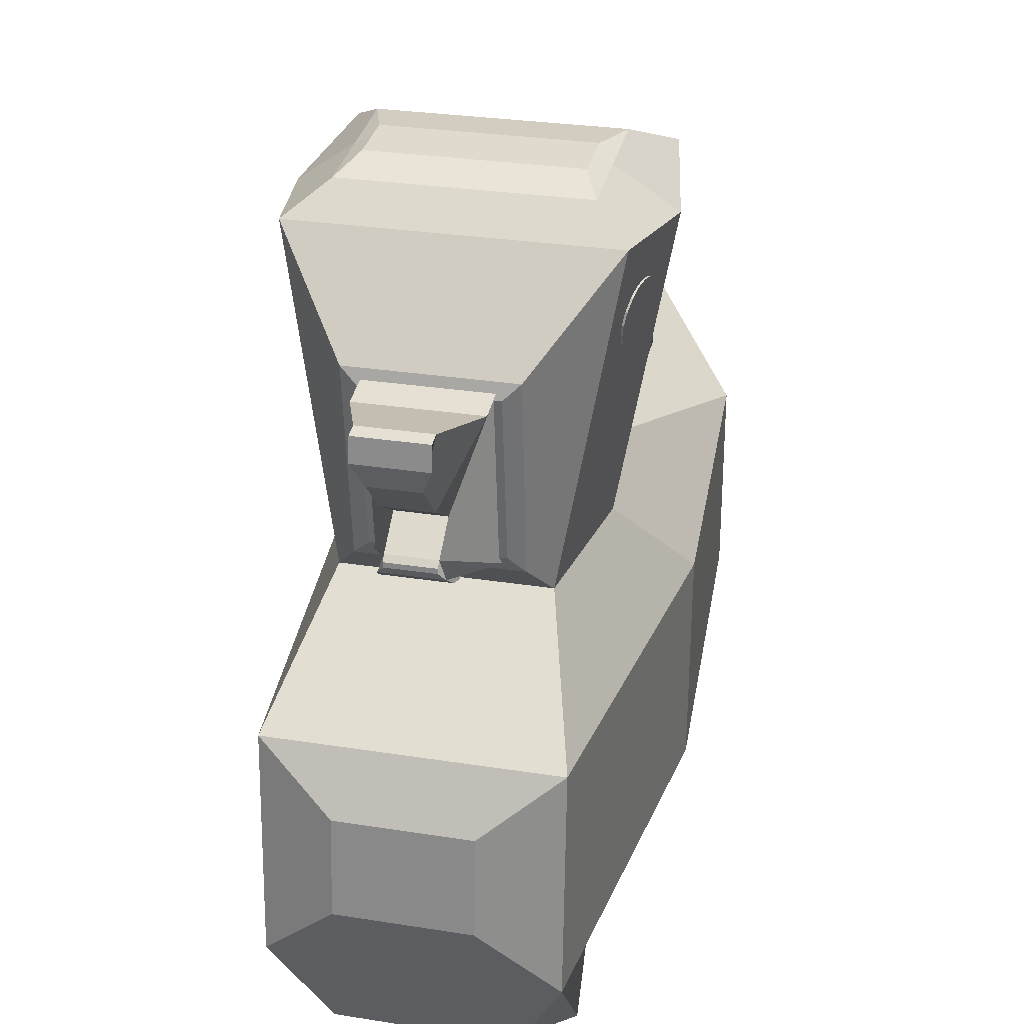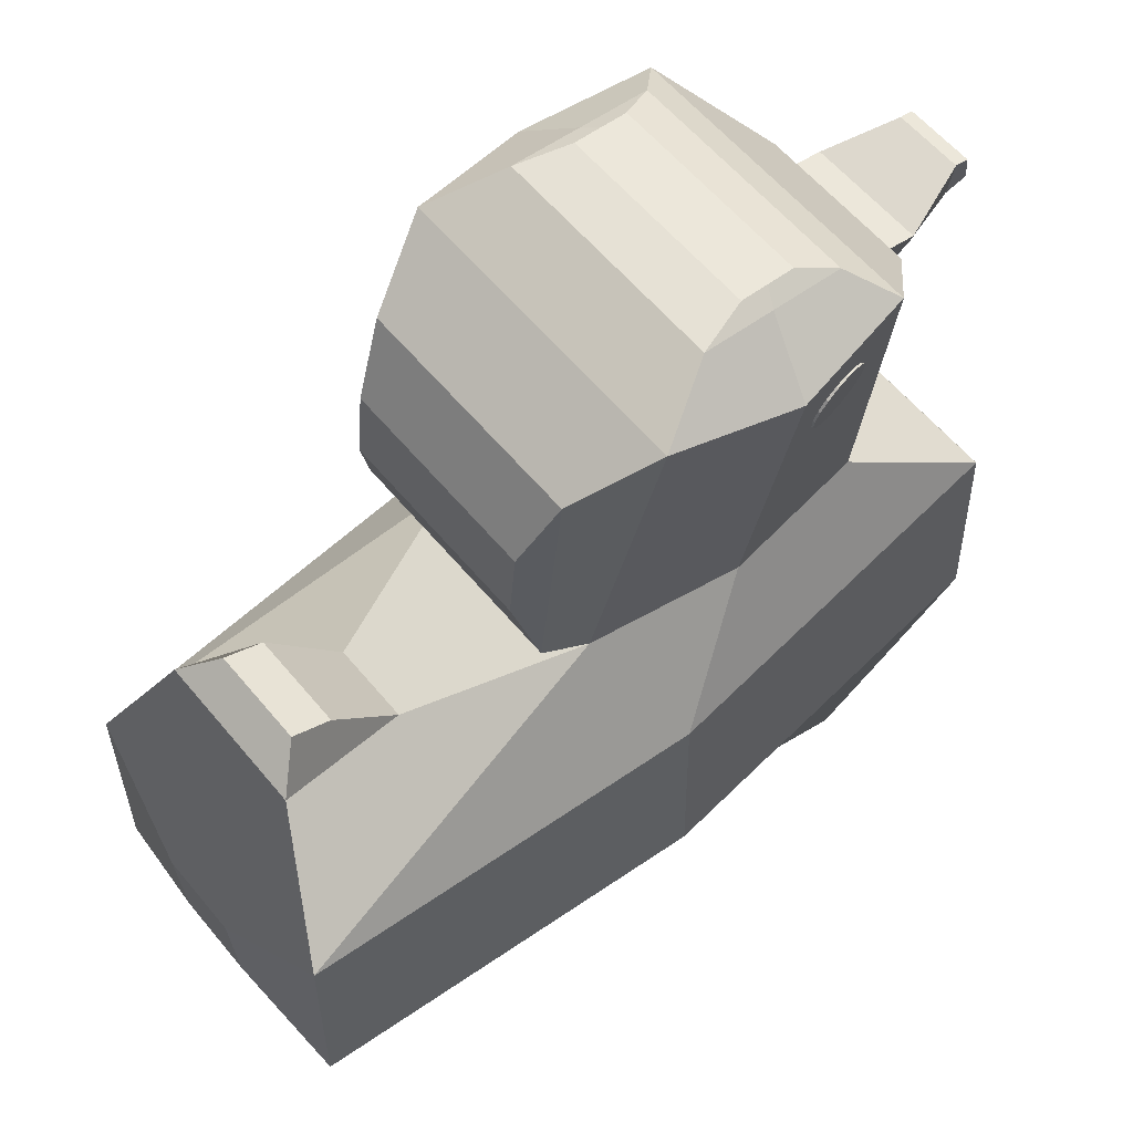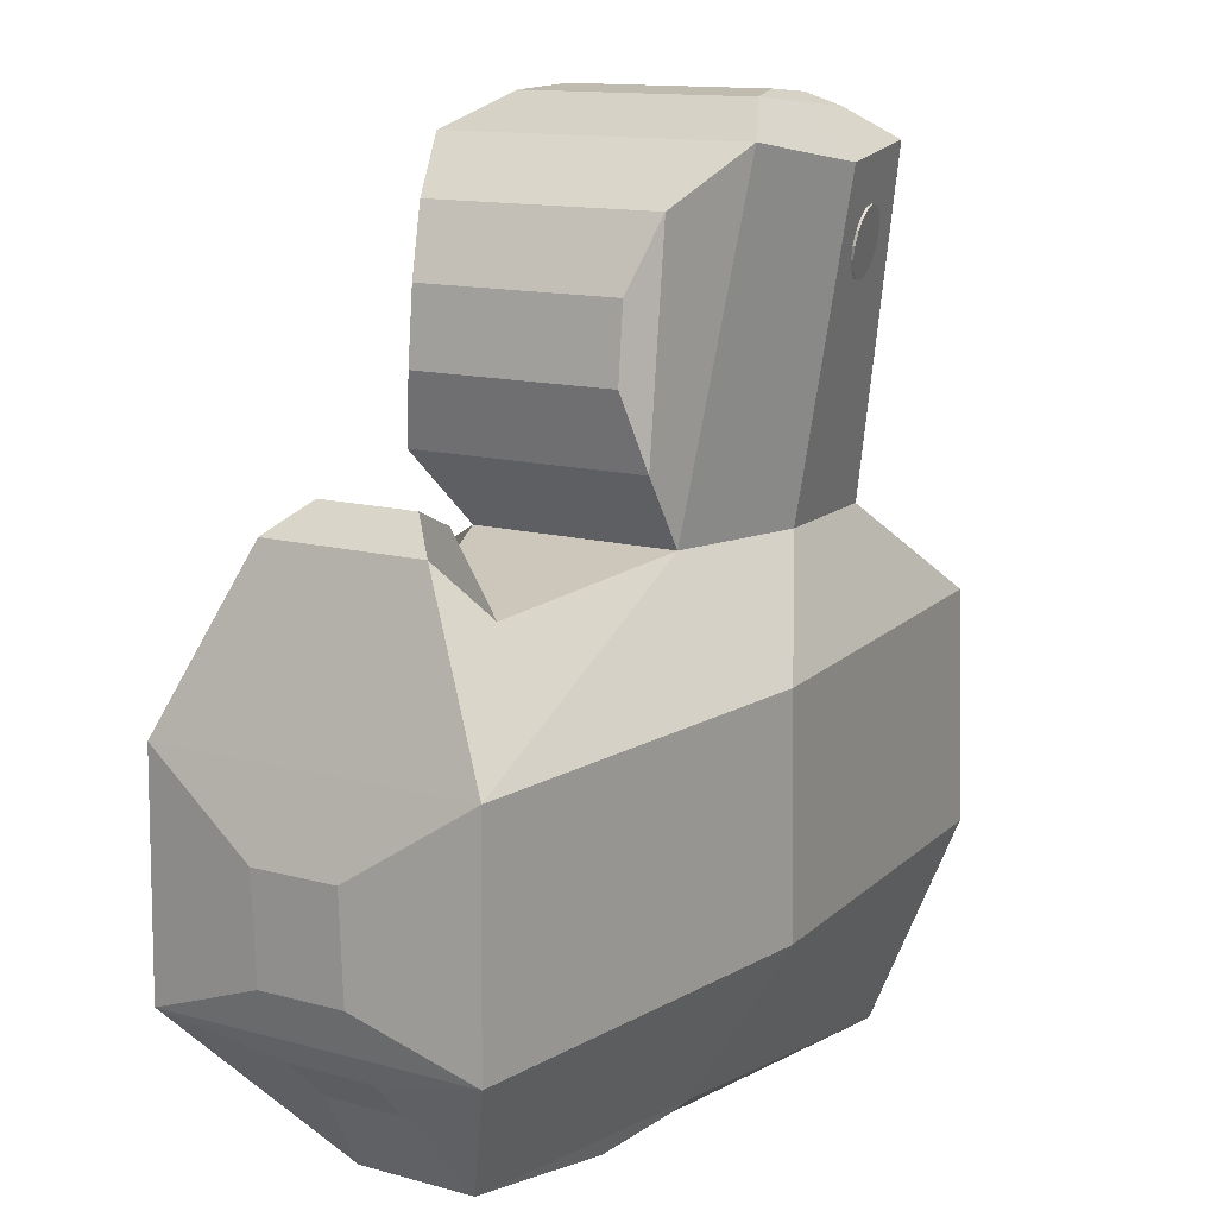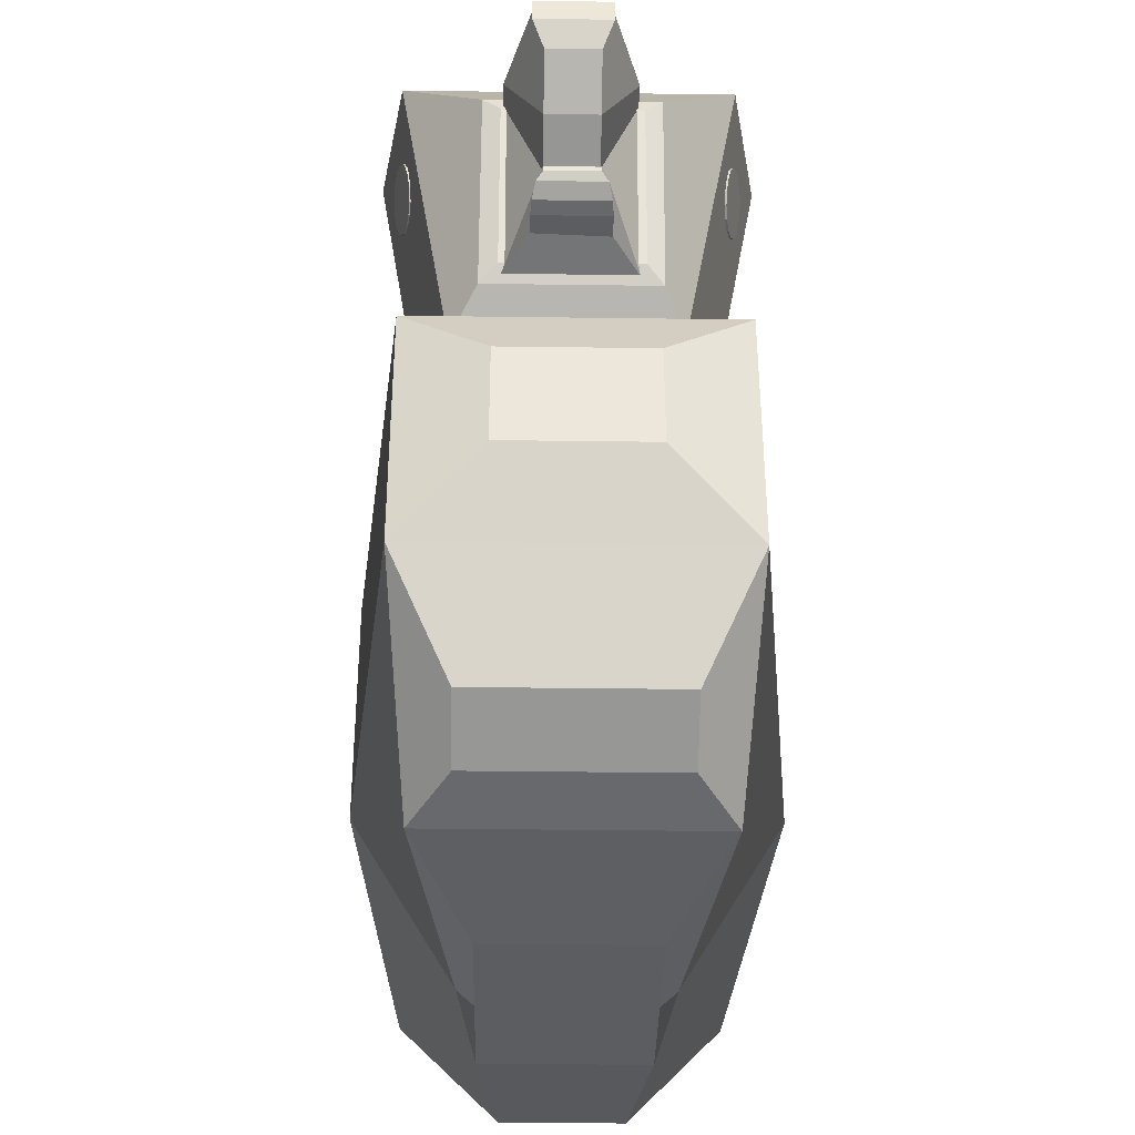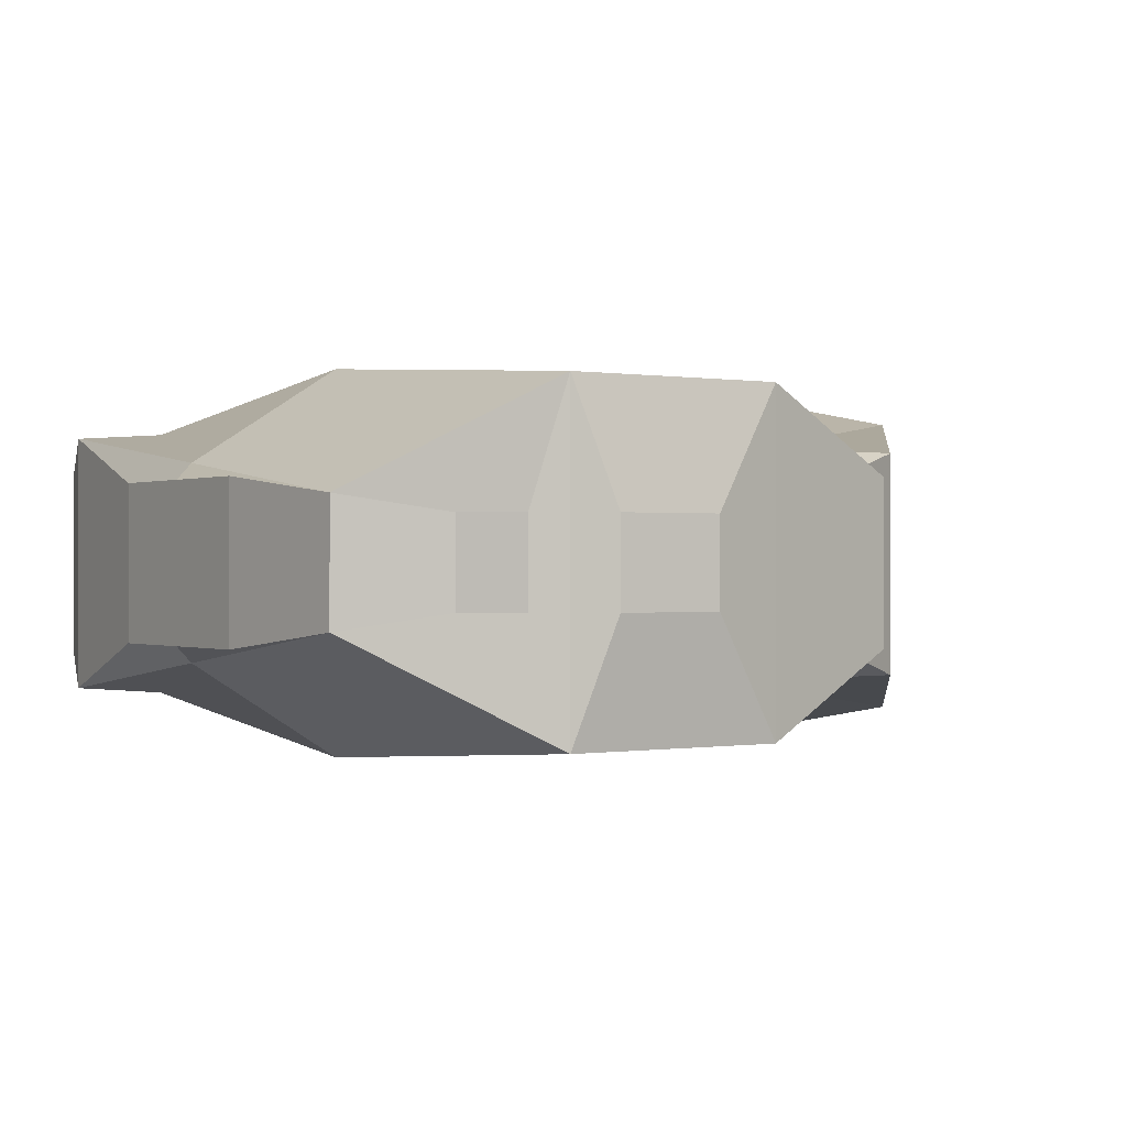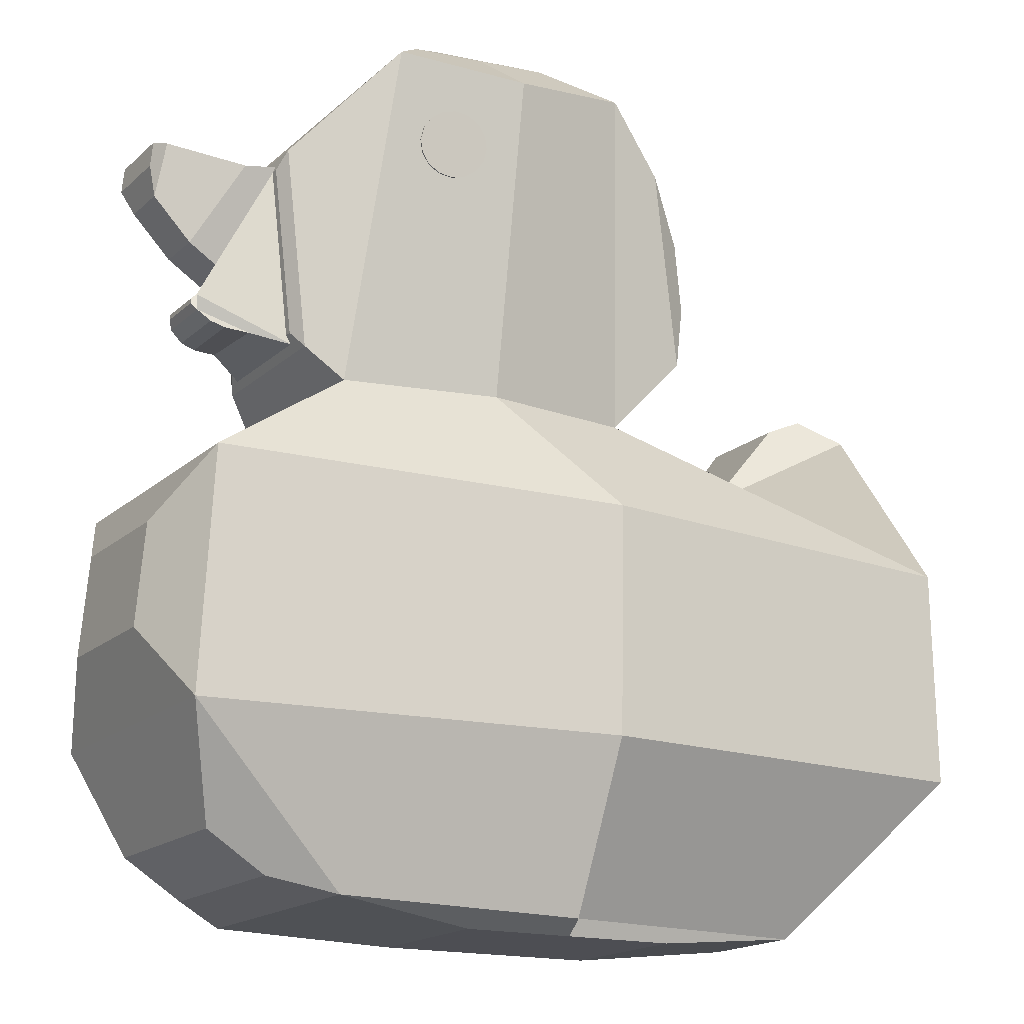
<metadata>
{"format":"obj","ext":"obj","renderer":"f3d","projection":"perspective","resolution":1024,"background":"white","views":[{"elev":28.9,"azim":-76.7,"up":"+Y"},{"elev":59.2,"azim":140.6,"up":"+Y"},{"elev":12.7,"azim":122.9,"up":"+Y"},{"elev":-35.8,"azim":-91.0,"up":"+Y"},{"elev":-0.1,"azim":56.9,"up":"+Z"},{"elev":-17.5,"azim":-31.3,"up":"+Y"}]}
</metadata>
<code>
o Cube
v -1.502 -0.9361 0.2372
v -1.455 -0.07034 0.2372
v 1.562 -0.915 0.1789
v 1.552 -0.103 0.1789
v -0.907 0.3126 0.3703
v 0.2413 0.3444 0.3703
v 1.382 0.5025 0.4718
v 0.8462 0.2078 0.619
v 1.262 0.607 0.5898
v 1.114 0.54 0.5898
v -0.9368 -1.521 0.2949
v 1.082 -1.499 0.5521
v -1.36 -1.323 0.4303
v -1.145 -1.458 0.4303
v -1.608 -0.6592 0.5218
v -1.577 -0.2893 0.5218
v 1.61 -0.7594 0.6143
v 1.628 -0.3879 0.6143
v 1.486 -1.021 0.6143
v 1.317 -1.181 0.6143
v -0.3433 -1.569 0.4827
v 0.4889 -1.563 0.4827
v -0.8087 1.537 0.1774
v 0.1228 1.577 0.1774
v 0.48 0.6165 0.3241
v 0.3945 1.386 0.3241
v 0.5496 0.876 0.3879
v 0.5243 1.142 0.3879
v -0.6762 1.645 0.3241
v -0.1372 1.696 0.3241
v -0.5401 1.696 0.3879
v -0.3335 1.712 0.3879
v -1.502 -0.9361 1.304
v -1.455 -0.07034 1.304
v 1.562 -0.915 1.363
v 1.552 -0.103 1.363
v -0.907 0.3126 1.136
v 0.2413 0.3444 1.136
v 1.382 0.5025 1.07
v 0.8462 0.2078 0.9225
v 1.262 0.607 0.9517
v 1.114 0.54 0.9517
v -0.9368 -1.521 1.247
v 1.082 -1.499 0.9894
v -1.36 -1.323 1.111
v -1.145 -1.458 1.111
v -1.608 -0.6592 1.02
v -1.577 -0.2893 1.02
v 1.61 -0.7594 0.9272
v 1.628 -0.3879 0.9272
v 1.486 -1.021 0.9272
v 1.317 -1.181 0.9272
v -0.3433 -1.569 1.059
v 0.4889 -1.563 1.059
v -0.8087 1.537 1.346
v 0.1228 1.577 1.346
v 0.48 0.6165 1.214
v 0.3945 1.386 1.214
v 0.5496 0.876 1.152
v 0.5243 1.142 1.152
v -0.6762 1.645 1.214
v -0.1372 1.696 1.214
v -0.5401 1.696 1.152
v -0.3335 1.712 1.152
v 0.03007 -0.9256 0.06856
v 0.04827 -0.08669 0.06856
v -0.3328 0.3285 0.2862
v 0.0728 -1.51 0.4235
v 0.0728 -1.566 0.4827
v -0.3429 1.495 0.09323
v -0.4067 1.67 0.3241
v -0.4368 1.704 0.3879
v 0.03007 -0.9256 1.473
v 0.04827 -0.08669 1.473
v -0.3328 0.3285 1.226
v 0.0728 -1.51 1.118
v 0.0728 -1.566 1.059
v -0.3429 1.495 1.436
v -0.4067 1.67 1.214
v -0.4368 1.704 1.152
v -1.063 0.5017 0.5285
v -1.031 0.439 0.465
v -1.137 1.121 0.5285
v -1.119 1.18 0.4662
v -1.063 0.5017 1.009
v -1.03 0.4387 1.067
v -1.137 1.121 1.009
v -1.12 1.179 1.07
f 65 1 2 66
f 66 67 5 2
f 4 7 8 6
f 7 9 10 8
f 65 68 12 3
f 1 13 14 11
f 1 15 16 2
f 4 18 17 3
f 12 20 19 3
f 68 69 22 12
f 67 70 23 5
f 6 25 26 24
f 25 27 28 26
f 70 71 29 23
f 71 72 31 29
f 5 82 86 37
f 73 74 34 33
f 74 34 37 75
f 36 38 40 39
f 39 40 42 41
f 73 35 44 76
f 33 43 46 45
f 33 34 48 47
f 36 35 49 50
f 44 35 51 52
f 76 44 54 77
f 75 37 55 78
f 38 56 58 57
f 57 58 60 59
f 78 55 61 79
f 79 61 63 80
f 3 17 49 35
f 10 9 41 42
f 28 27 59 60
f 18 4 36 50
f 8 10 42 40
f 26 28 60 58
f 19 20 52 51
f 9 7 39 41
f 27 25 57 59
f 3 19 51 35
f 20 12 44 52
f 23 29 61 55
f 69 21 53 77
f 30 24 56 62
f 12 22 54 44
f 14 13 45 46
f 72 32 64 80
f 21 11 43 53
f 11 14 46 43
f 29 31 63 61
f 13 1 33 45
f 32 30 62 64
f 2 5 37 34
f 16 15 47 48
f 23 84 82 5
f 2 16 48 34
f 84 23 55 88
f 15 1 33 47
f 55 37 86 88
f 6 8 40 38
f 24 26 58 56
f 17 18 50 49
f 7 4 36 39
f 25 6 38 57
f 31 72 80 63
f 22 69 77 54
f 62 79 80 64
f 56 78 79 62
f 38 75 78 56
f 43 76 77 53
f 33 73 76 43
f 36 74 75 38
f 35 36 74 73
f 30 32 72 71
f 24 30 71 70
f 6 24 70 67
f 11 21 69 68
f 1 11 68 65
f 4 6 67 66
f 3 65 66 4
f 82 84 83 81
f 85 87 88 86
f 84 88 87 83
f 86 82 81 85
f 81 83 87 85
o Cube.001
v -1.541 0.9813 0.8552
v -1.517 1.178 0.8946
v -1.541 0.9813 0.6698
v -1.517 1.178 0.6304
v -1.397 0.8348 0.8552
v -1.249 1.12 0.9878
v -1.397 0.8348 0.6698
v -1.249 1.12 0.5372
v -1.579 1.076 0.8946
v -1.57 1.168 0.8946
v -1.579 1.076 0.6304
v -1.57 1.168 0.6304
v -1.24 0.737 0.8552
v -1.126 1.143 0.9878
v -1.24 0.737 0.6698
v -1.126 1.143 0.5372
v -1.361 0.6409 0.8552
v -1.043 0.4677 0.9878
v -1.361 0.6409 0.6698
v -1.043 0.4677 0.5372
v -1.366 0.5726 0.8781
v -1.172 0.5185 0.8951
v -1.366 0.5726 0.6469
v -1.184 0.5185 0.6286
v -1.318 0.5358 0.8903
v -1.265 0.5201 0.8946
v -1.318 0.5358 0.6347
v -1.265 0.5201 0.6304
v -1.381 0.621 0.8541
v -1.381 0.621 0.671
v -1.382 0.6021 0.8541
v -1.382 0.6021 0.671
f 92 91 99 100
f 91 92 96 95
f 94 93 101 102
f 93 94 90 89
f 91 95 93 89
f 96 92 90 94
f 97 98 100 99
f 89 90 98 97
f 90 92 100 98
f 91 89 97 99
f 103 104 108 107
f 93 95 103 101
f 96 94 102 104
f 95 96 104 103
f 106 105 109 110
f 102 101 105 106
f 101 103 107 105
f 104 102 106 108
f 109 111 115 113
f 111 109 119 120
f 108 106 110 112
f 107 108 112 111
f 115 116 114 113
f 112 110 114 116
f 111 112 116 115
f 110 109 113 114
f 117 118 120 119
f 107 111 120 118
f 105 107 118 117
f 109 105 117 119
o Cylinder
v -0.5715 1.362 1.276
v -0.5892 1.347 1.364
v -0.5238 1.353 1.284
v -0.5415 1.337 1.372
v -0.4827 1.327 1.288
v -0.5004 1.311 1.376
v -0.4545 1.287 1.286
v -0.4722 1.271 1.374
v -0.4434 1.24 1.28
v -0.4611 1.224 1.368
v -0.4512 1.194 1.27
v -0.4689 1.178 1.358
v -0.4767 1.154 1.258
v -0.4944 1.138 1.346
v -0.516 1.128 1.245
v -0.5337 1.112 1.333
v -0.563 1.118 1.234
v -0.5808 1.102 1.322
v -0.6108 1.128 1.226
v -0.6285 1.112 1.314
v -0.6519 1.154 1.223
v -0.6696 1.138 1.311
v -0.6801 1.194 1.224
v -0.6978 1.178 1.312
v -0.6912 1.24 1.23
v -0.7089 1.224 1.318
v -0.6834 1.287 1.24
v -0.7011 1.271 1.328
v -0.6579 1.327 1.252
v -0.6756 1.311 1.341
v -0.6186 1.353 1.265
v -0.6363 1.337 1.353
v -0.5808 1.102 0.1993
v -0.563 1.118 0.2876
v -0.6285 1.112 0.2072
v -0.6108 1.128 0.2955
v -0.6696 1.138 0.2107
v -0.6519 1.154 0.299
v -0.6978 1.178 0.2093
v -0.6801 1.194 0.2976
v -0.7089 1.224 0.2031
v -0.6912 1.24 0.2914
v -0.7011 1.271 0.1932
v -0.6834 1.287 0.2815
v -0.6756 1.311 0.181
v -0.6579 1.327 0.2692
v -0.6363 1.337 0.1683
v -0.6186 1.353 0.2566
v -0.5892 1.347 0.1572
v -0.5715 1.362 0.2455
v -0.5415 1.337 0.1493
v -0.5238 1.353 0.2376
v -0.5004 1.311 0.1458
v -0.4827 1.327 0.2341
v -0.4722 1.271 0.1472
v -0.4545 1.287 0.2355
v -0.4611 1.225 0.1534
v -0.4434 1.24 0.2417
v -0.4689 1.178 0.1634
v -0.4512 1.194 0.2516
v -0.4944 1.138 0.1756
v -0.4767 1.154 0.2639
v -0.5337 1.112 0.1882
v -0.516 1.128 0.2765
f 121 122 124 123
f 123 124 126 125
f 125 126 128 127
f 127 128 130 129
f 129 130 132 131
f 131 132 134 133
f 133 134 136 135
f 135 136 138 137
f 137 138 140 139
f 139 140 142 141
f 141 142 144 143
f 143 144 146 145
f 145 146 148 147
f 147 148 150 149
f 124 122 152 150 148 146 144 142 140 138 136 134 132 130 128 126
f 149 150 152 151
f 151 152 122 121
f 121 123 125 127 129 131 133 135 137 139 141 143 145 147 149 151
f 153 154 156 155
f 155 156 158 157
f 157 158 160 159
f 159 160 162 161
f 161 162 164 163
f 163 164 166 165
f 165 166 168 167
f 167 168 170 169
f 169 170 172 171
f 171 172 174 173
f 173 174 176 175
f 175 176 178 177
f 177 178 180 179
f 179 180 182 181
f 156 154 184 182 180 178 176 174 172 170 168 166 164 162 160 158
f 181 182 184 183
f 183 184 154 153
f 153 155 157 159 161 163 165 167 169 171 173 175 177 179 181 183

</code>
